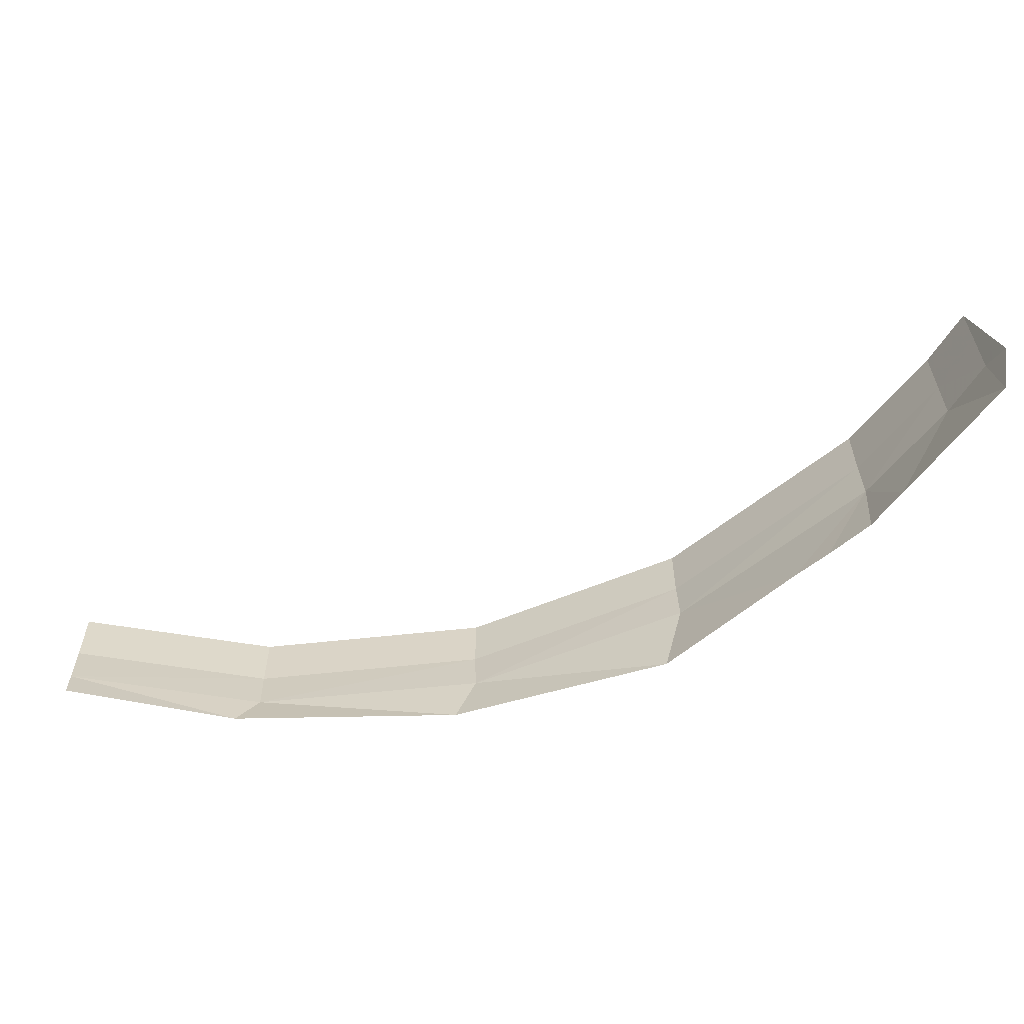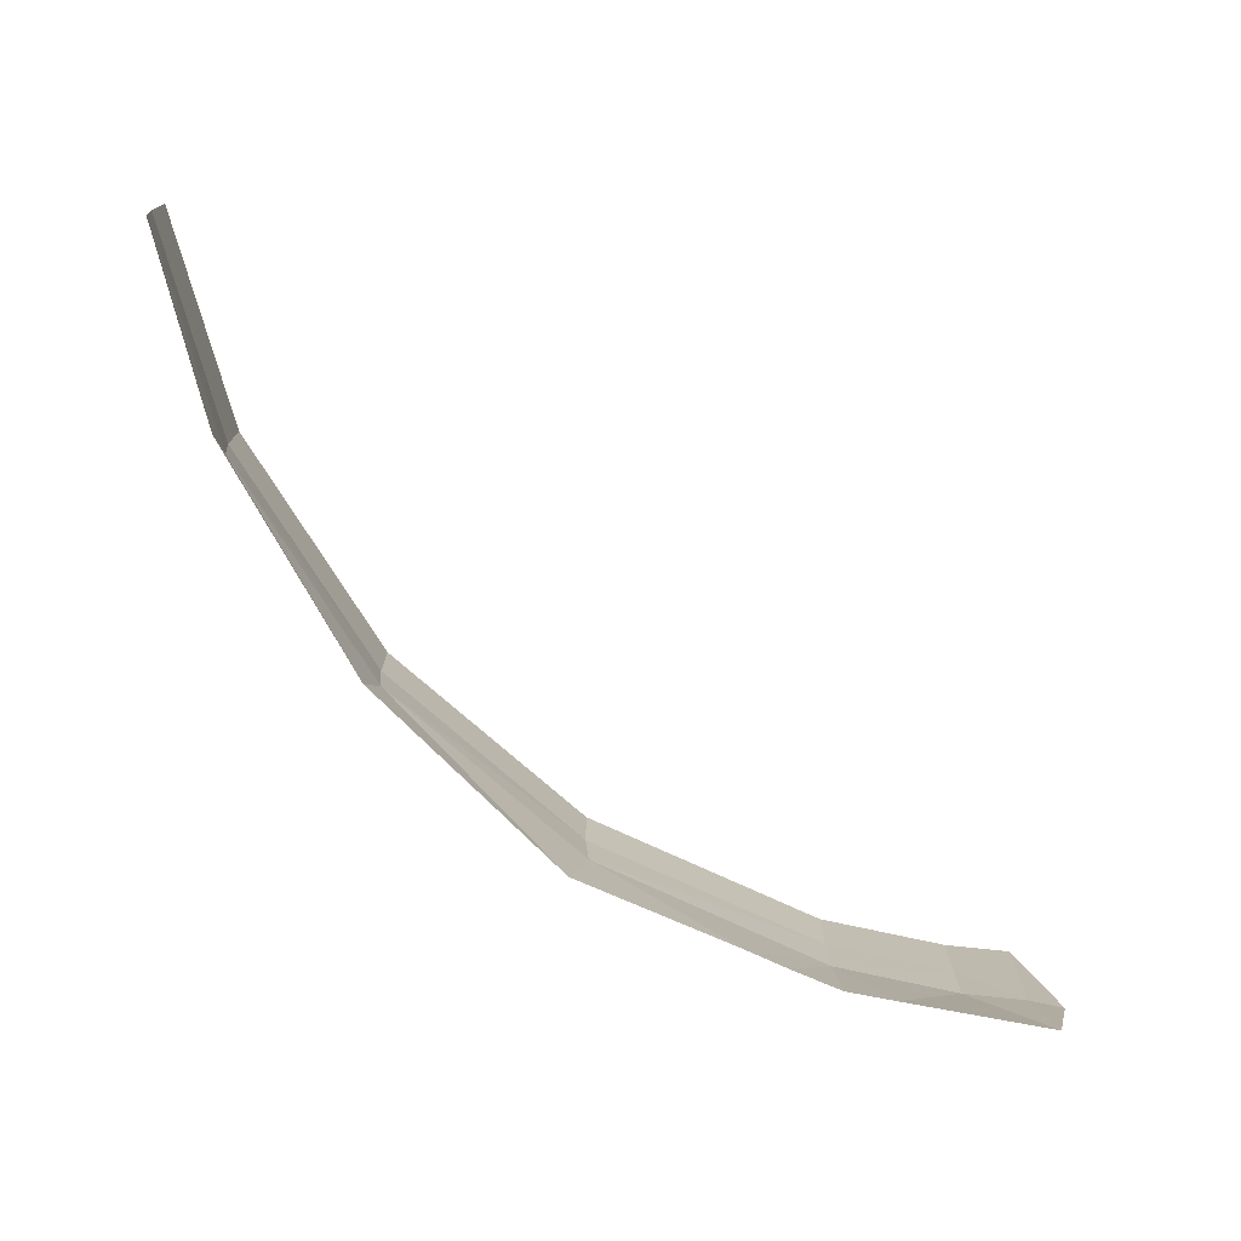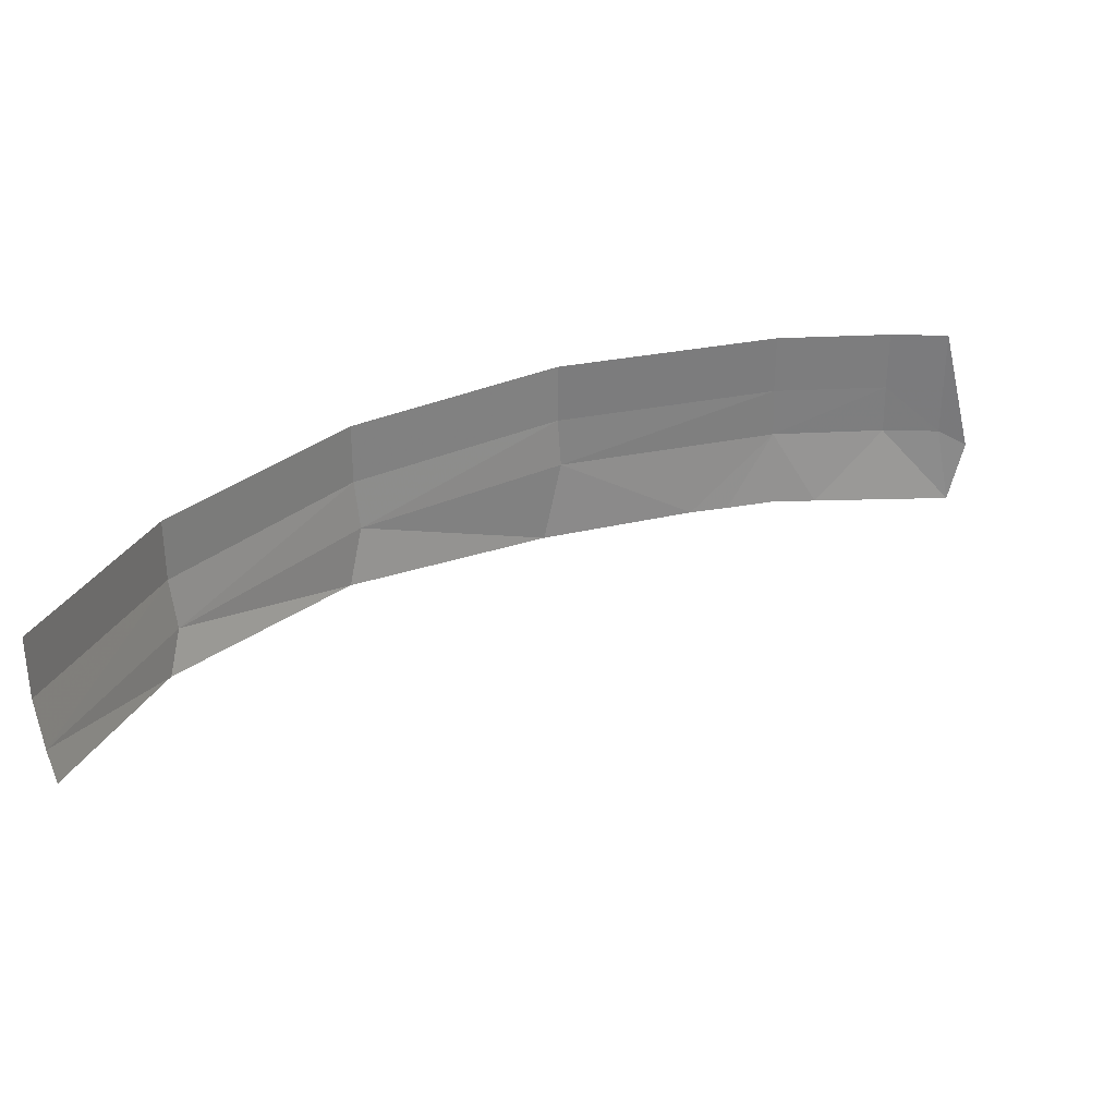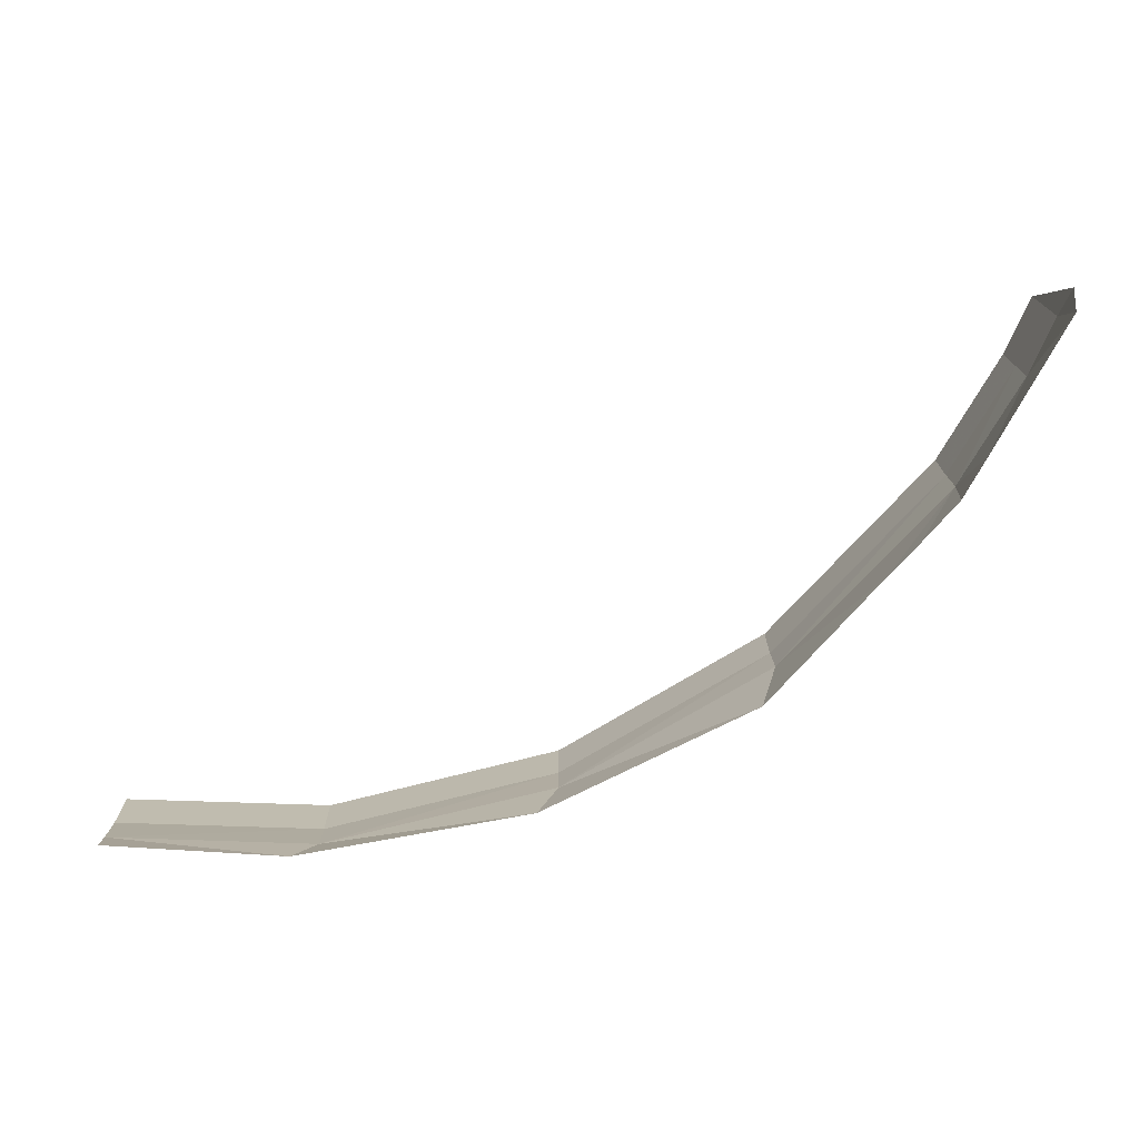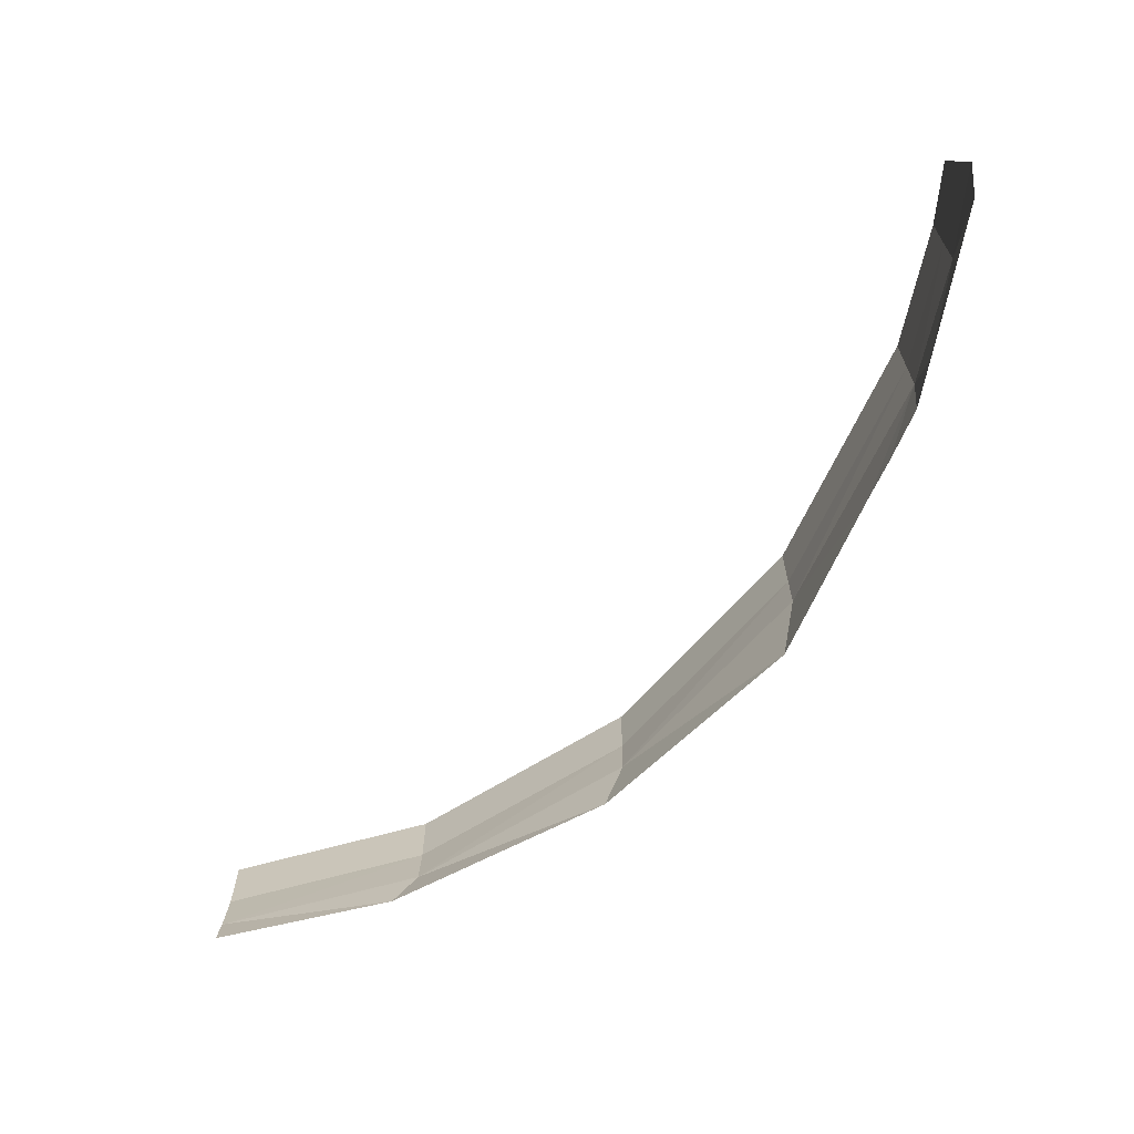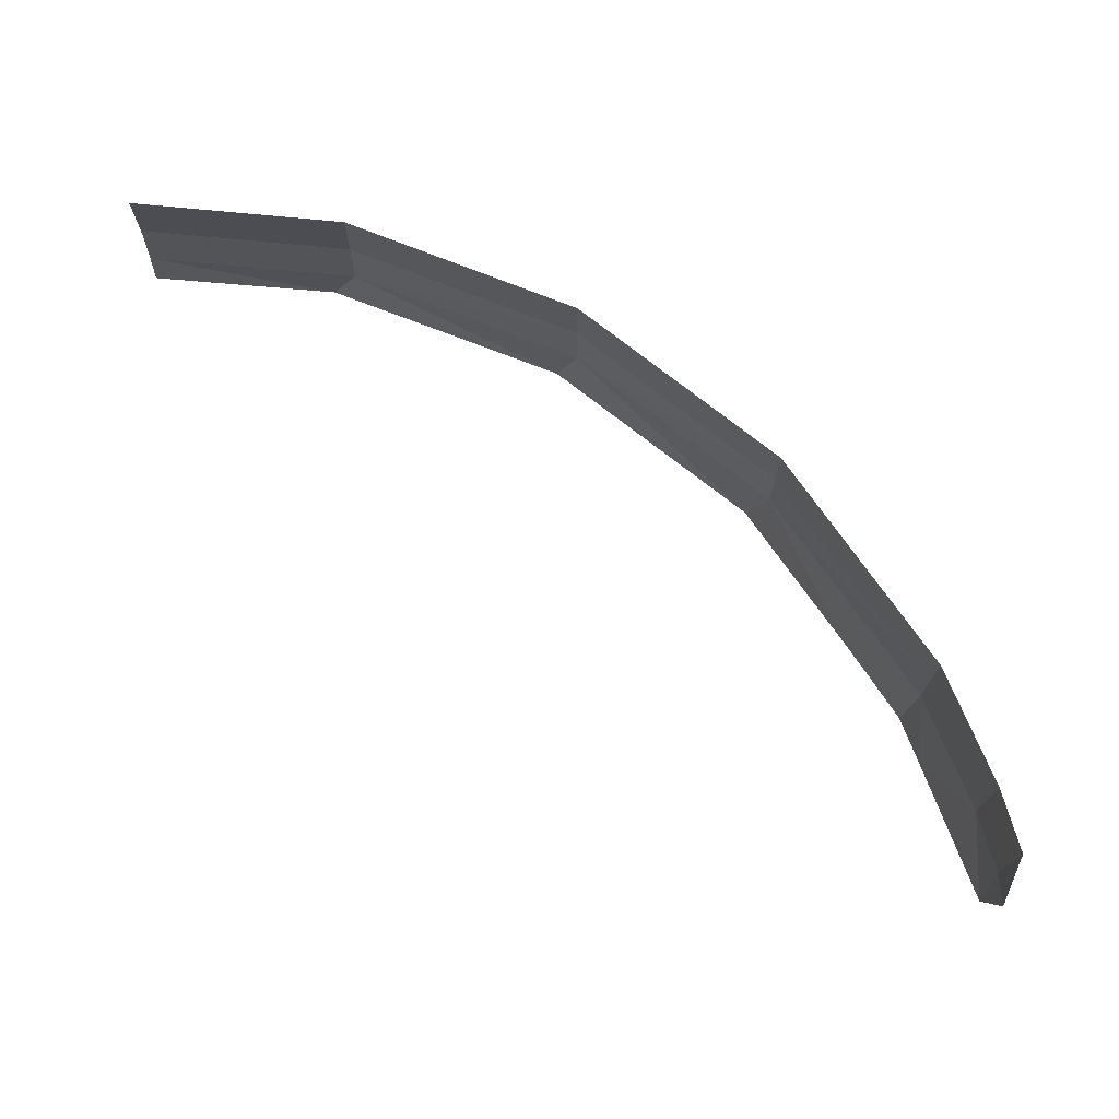
<metadata>
{"format":"obj","ext":"obj","renderer":"f3d","projection":"perspective","resolution":1024,"background":"white","views":[{"elev":-58.6,"azim":-16.6,"up":"+Y"},{"elev":-75.4,"azim":-81.1,"up":"+Y"},{"elev":31.2,"azim":-72.8,"up":"+Y"},{"elev":-74.0,"azim":-8.7,"up":"+Y"},{"elev":-66.0,"azim":8.9,"up":"+Y"},{"elev":73.6,"azim":-1.3,"up":"+Y"}]}
</metadata>
<code>
v 0.1994 0.2175 -0.7862
v 0 0.2175 -0.81
v 0 0.2675 -0.81
v 0.1994 0.2675 -0.7862
v 0.413 0.2175 -0.6953
v 0.1994 0.2175 -0.7862
v 0.1994 0.2675 -0.7862
v 0.413 0.2675 -0.6953
v 0.5915 0.2175 -0.5466
v 0.413 0.2175 -0.6953
v 0.413 0.2675 -0.6953
v 0.5915 0.2675 -0.5466
v 0.7204 0.2175 -0.353
v 0.5915 0.2175 -0.5466
v 0.5915 0.2675 -0.5466
v 0.7204 0.2675 -0.353
v 0.7629 0.2175 -0.2443
v 0.7204 0.2175 -0.353
v 0.7204 0.2675 -0.353
v 0.7629 0.2675 -0.2443
v 0.7782 0.2175 -0.1875
v 0.7629 0.2175 -0.2443
v 0.7629 0.2675 -0.2443
v 0.7782 0.2675 -0.1875
v 0.7782 0.1575 -0.1876
v 0.7629 0.1575 -0.2438
v 0.7629 0.2075 -0.2443
v 0.7782 0.2075 -0.1875
v 0.7629 0.2075 -0.2443
v 0.7629 0.1575 -0.2438
v 0.7204 0.1575 -0.3515
v 0.7204 0.2075 -0.353
v 0.7204 0.2075 -0.353
v 0.7204 0.1575 -0.3515
v 0.5915 0.1575 -0.5431
v 0.5915 0.2075 -0.5466
v 0.5915 0.2075 -0.5466
v 0.5915 0.1575 -0.5431
v 0.413 0.1575 -0.6903
v 0.413 0.2075 -0.6953
v 0.413 0.2075 -0.6953
v 0.413 0.1575 -0.6903
v 0.1994 0.1575 -0.7803
v 0.1994 0.2075 -0.7862
v 0.1994 0.2075 -0.7862
v 0.1994 0.1575 -0.7803
v 0 0.1575 -0.8039
v 0 0.2075 -0.81
v 0.1994 0.2075 -0.7862
v 0 0.2075 -0.81
v 0 0.2175 -0.81
v 0.1994 0.2175 -0.7862
v 0.413 0.2075 -0.6953
v 0.413 0.2175 -0.6953
v 0.5915 0.2175 -0.5466
v 0.5915 0.2075 -0.5466
v 0.7204 0.2075 -0.353
v 0.5915 0.2075 -0.5466
v 0.5915 0.2175 -0.5466
v 0.7204 0.2175 -0.353
v 0.7629 0.2075 -0.2443
v 0.7204 0.2075 -0.353
v 0.7204 0.2175 -0.353
v 0.7629 0.2175 -0.2443
v 0.7782 0.2075 -0.1875
v 0.7629 0.2075 -0.2443
v 0.7629 0.2175 -0.2443
v 0.7782 0.2175 -0.1875
v 0.7782 0.2675 -0.1875
v 0.7835 0.1432 -0.159
v 0.7782 0.2175 -0.1875
v 0.7782 0.2075 -0.1875
v 0.7835 0.1432 -0.159
v 0.7782 0.1575 -0.1876
v 0.7782 0.1575 -0.1876
v 0.7835 0.1432 -0.159
v 0.7746 0.08182 -0.172
v 0.7746 0.08182 -0.172
v 0.7585 0.08184 -0.217
v 0.7629 0.1575 -0.2438
v 0.7629 0.1575 -0.2438
v 0.7782 0.1575 -0.1876
v 0.7746 0.08182 -0.172
v 0.7629 0.1575 -0.2438
v 0.7585 0.08184 -0.217
v 0.7433 0.08189 -0.2593
v 0.7629 0.1575 -0.2438
v 0.7433 0.08189 -0.2593
v 0.7272 0.08196 -0.304
v 0.7629 0.1575 -0.2438
v 0.7272 0.08196 -0.304
v 0.7204 0.1575 -0.3515
v 0.7204 0.1575 -0.3515
v 0.7272 0.08196 -0.304
v 0.7118 0.0821 -0.3464
v 0.7204 0.1575 -0.3515
v 0.7118 0.0821 -0.3464
v 0.6849 0.08202 -0.3888
v 0.7204 0.1575 -0.3515
v 0.6849 0.08202 -0.3888
v 0.6625 0.0831 -0.4229
v 0.7204 0.1575 -0.3515
v 0.6625 0.0831 -0.4229
v 0.5915 0.1575 -0.5431
v 0.5915 0.1575 -0.5431
v 0.6625 0.0831 -0.4229
v 0.5752 0.0782 -0.5561
v 0.413 0.1575 -0.6903
v 0.5752 0.0782 -0.5561
v 0.3941 0.1025 -0.6962
v 0.5752 0.0782 -0.5561
v 0.413 0.1575 -0.6903
v 0.5915 0.1575 -0.5431
v 0.413 0.1575 -0.6903
v 0.3941 0.1025 -0.6962
v 0.1994 0.1575 -0.7803
v 0.1994 0.1575 -0.7803
v 0.3941 0.1025 -0.6962
v 0.1764 0.1202 -0.7803
v 0.1994 0.1575 -0.7803
v 0.1764 0.1202 -0.7803
v 0 0.1575 -0.8039
v 0 0.1575 -0.8039
v 0.1764 0.1202 -0.7803
v 0 0.1245 -0.7978
v 0.413 0.2075 -0.6953
v 0.1994 0.2075 -0.7862
v 0.1994 0.2175 -0.7862
v 0.413 0.2175 -0.6953
v 0.7835 0.1432 -0.159
v 0.7782 0.2075 -0.1875
v 0.7782 0.2175 -0.1875
g mesh6983719
f 1 2 3
f 3 4 1
f 5 6 7
f 7 8 5
f 9 10 11
f 11 12 9
f 13 14 15
f 15 16 13
f 17 18 19
f 19 20 17
f 21 22 23
f 23 24 21
f 25 26 27
f 27 28 25
f 29 30 31
f 31 32 29
f 33 34 35
f 35 36 33
f 37 38 39
f 39 40 37
f 41 42 43
f 43 44 41
f 45 46 47
f 47 48 45
f 49 50 51
f 51 52 49
f 53 54 55
f 55 56 53
f 57 58 59
f 59 60 57
f 61 62 63
f 63 64 61
f 65 66 67
f 67 68 65
f 69 70 71
f 72 73 74
f 75 76 77
f 78 79 80
f 81 82 83
f 84 85 86
f 87 88 89
f 90 91 92
f 93 94 95
f 96 97 98
f 99 100 101
f 102 103 104
f 105 106 107
f 108 109 110
f 111 112 113
f 114 115 116
f 117 118 119
f 120 121 122
f 123 124 125
f 126 127 128
f 128 129 126
f 130 131 132

</code>
